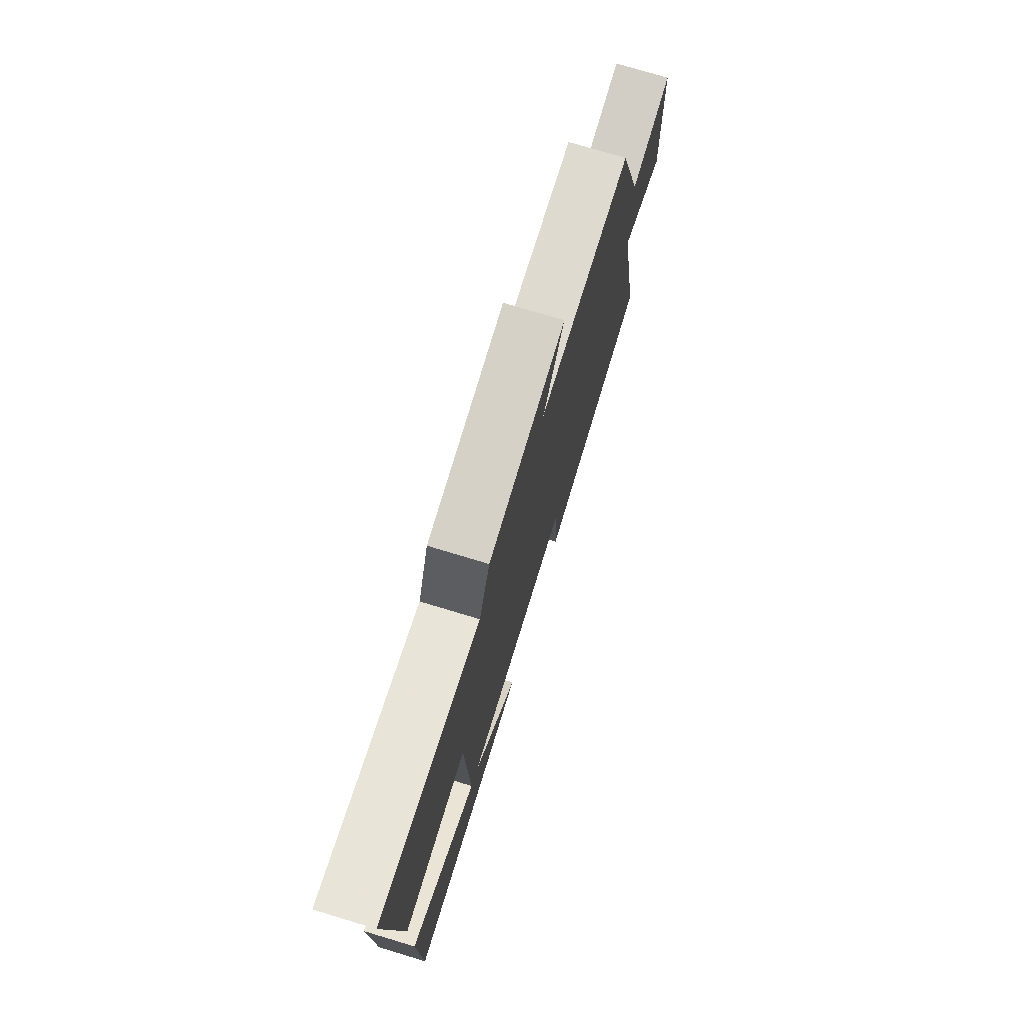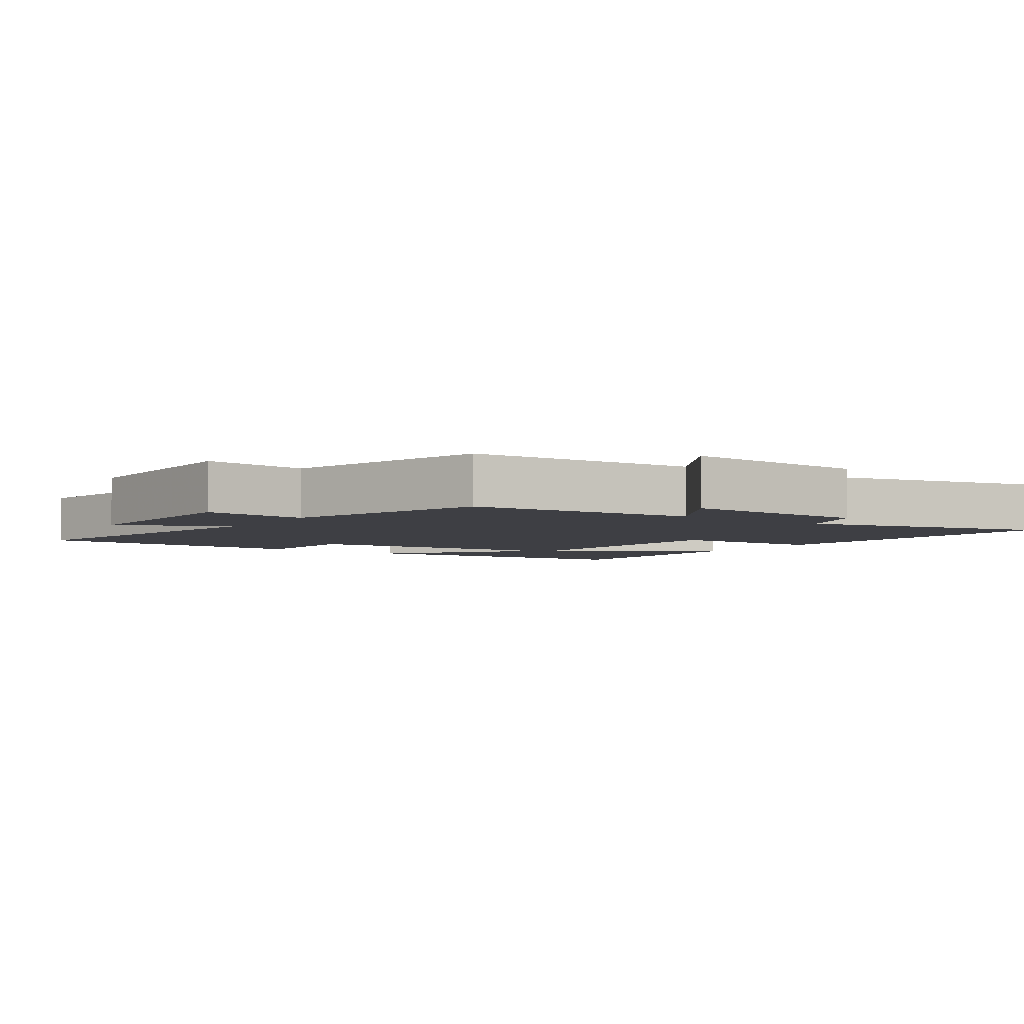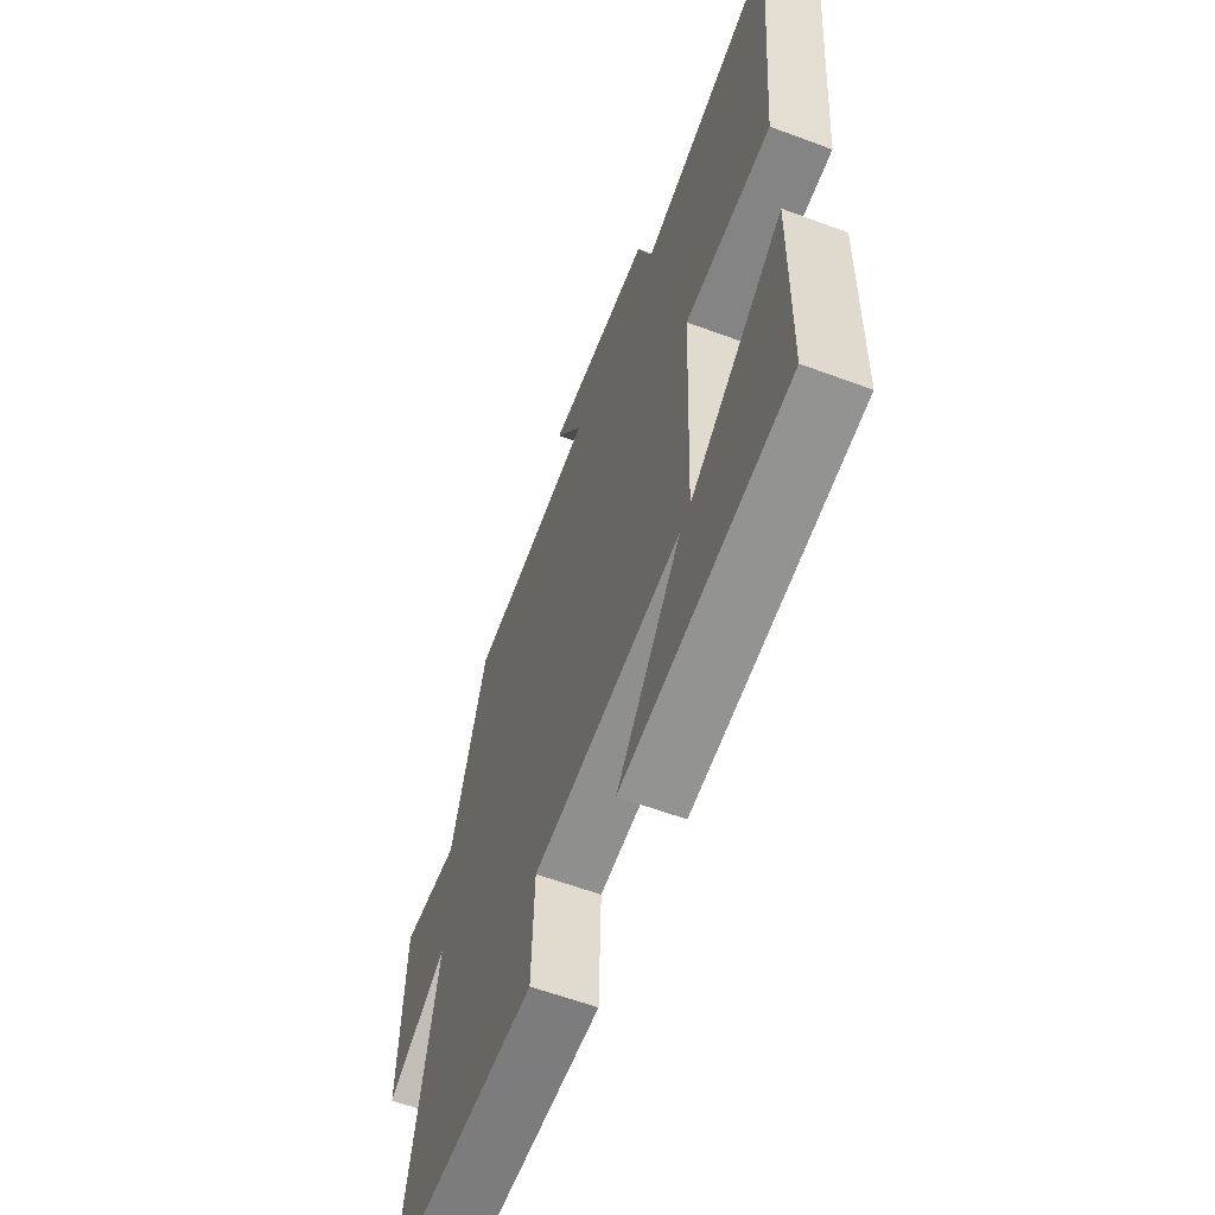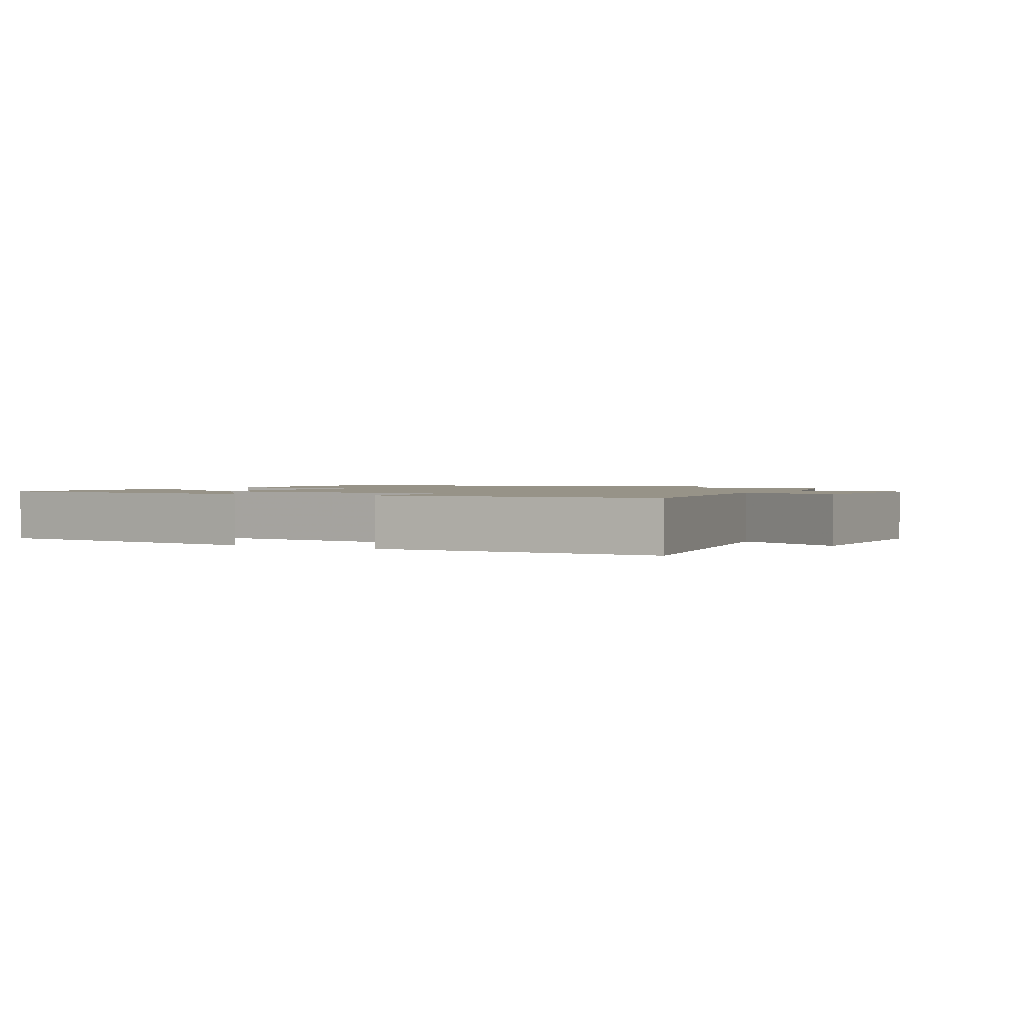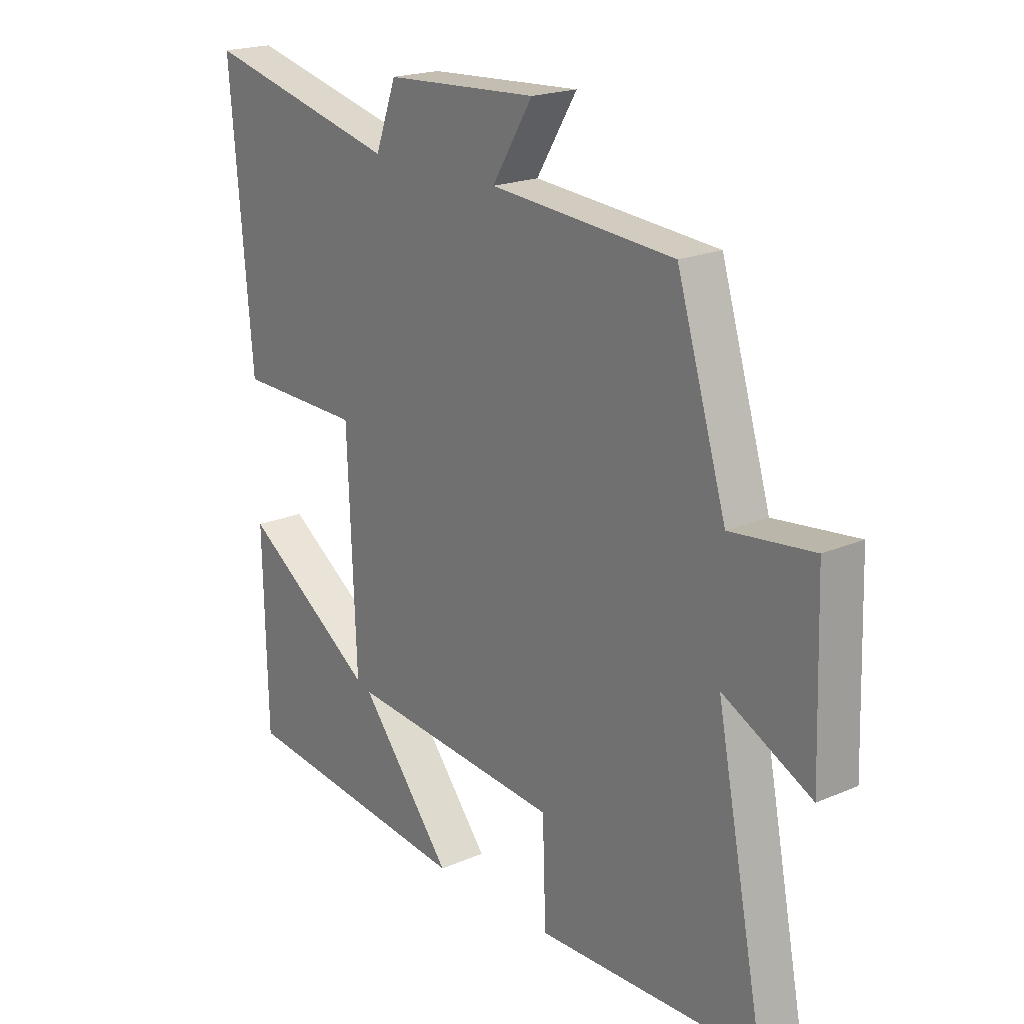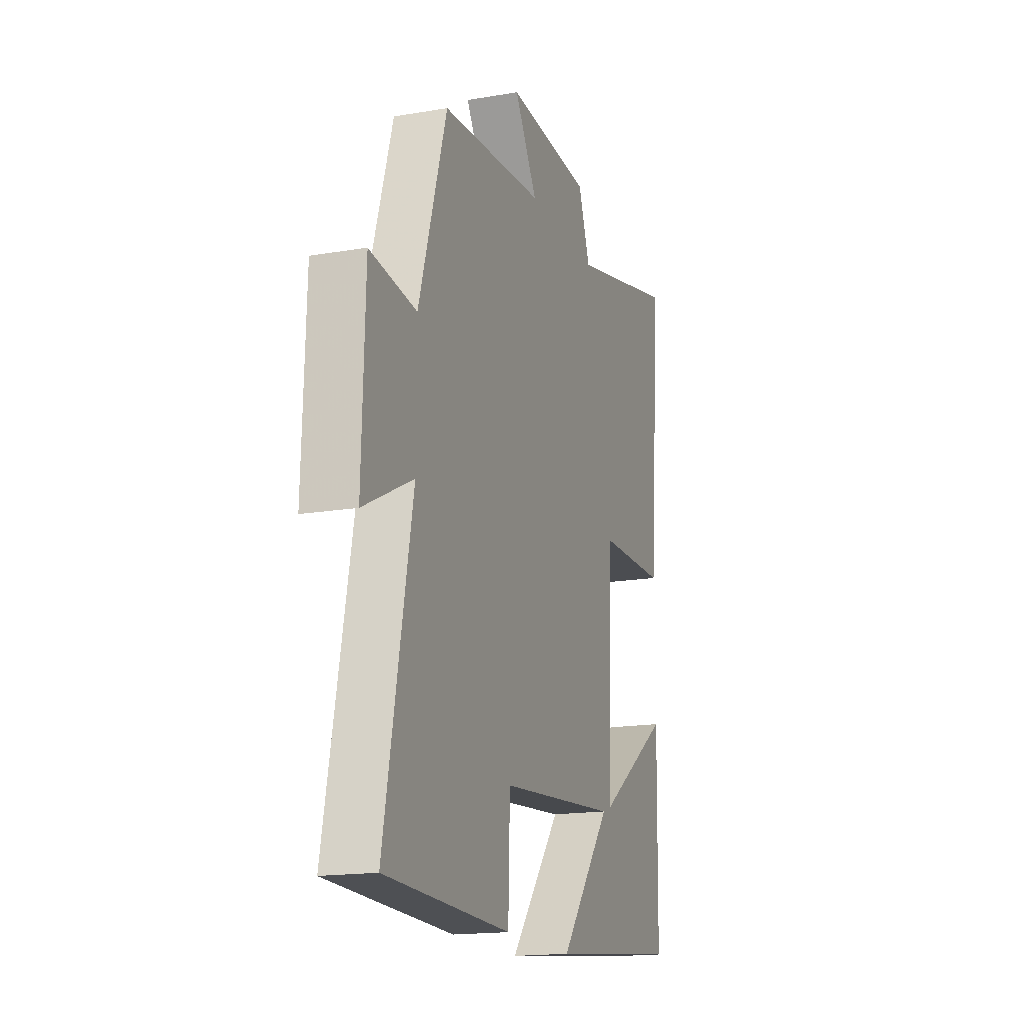
<metadata>
{"format":"obj","ext":"obj","renderer":"f3d","projection":"perspective","resolution":1024,"background":"white","views":[{"elev":75.2,"azim":106.8,"up":"+Z"},{"elev":-4.5,"azim":-34.6,"up":"+Y"},{"elev":-60.5,"azim":69.2,"up":"+Z"},{"elev":1.4,"azim":-150.1,"up":"+Y"},{"elev":20.1,"azim":-128.4,"up":"+Z"},{"elev":-17.0,"azim":-71.1,"up":"+Z"}]}
</metadata>
<code>
v 0.541 0.07 0.588
v 0.5 0.07 0.115
v 0.268 0.07 0.111
v 0.252 0.07 -0.279
v 0.5 0.07 -0.111
v 0.493 0.07 -0.452
v 0.053 0.07 -0.5
v 0.225 0.07 -0.288
v -0.171 0.07 -0.322
v -0.177 0.07 -0.5
v -0.59 0.07 -0.488
v -0.5 0.07 -0.03
v -0.663 0.07 -0.112
v -0.653 0.07 0.19
v -0.5 0.07 0.172
v -0.408 0.07 0.474
v -0.068 0.07 0.5
v -0.143 0.07 0.622
v 0.139 0.07 0.606
v 0.178 0.07 0.5
v 0.541 0 0.588
v 0.5 0 0.115
v 0.268 0 0.111
v 0.252 0 -0.279
v 0.5 0 -0.111
v 0.493 0 -0.452
v 0.053 0 -0.5
v 0.225 0 -0.288
v -0.171 0 -0.322
v -0.177 0 -0.5
v -0.59 0 -0.488
v -0.5 0 -0.03
v -0.663 0 -0.112
v -0.653 0 0.19
v -0.5 0 0.172
v -0.408 0 0.474
v -0.068 0 0.5
v -0.143 0 0.622
v 0.139 0 0.606
v 0.178 0 0.5
f 17 18 19 20
f 15 16 17 20
f 1 2 3
f 20 1 3
f 15 20 3
f 12 13 14 15
f 12 15 3 4
f 9 10 11 12
f 8 9 12 4
f 7 8 4
f 4 5 6 7
f 40 39 38 37
f 40 37 36 35
f 23 22 21
f 23 21 40
f 23 40 35
f 35 34 33 32
f 24 23 35 32
f 32 31 30 29
f 24 32 29 28
f 24 28 27
f 27 26 25 24
f 1 21 22 2
f 2 22 23 3
f 3 23 24 4
f 4 24 25 5
f 5 25 26 6
f 6 26 27 7
f 7 27 28 8
f 8 28 29 9
f 9 29 30 10
f 10 30 31 11
f 11 31 32 12
f 12 32 33 13
f 13 33 34 14
f 14 34 35 15
f 15 35 36 16
f 16 36 37 17
f 17 37 38 18
f 18 38 39 19
f 19 39 40 20
f 20 40 21 1

</code>
